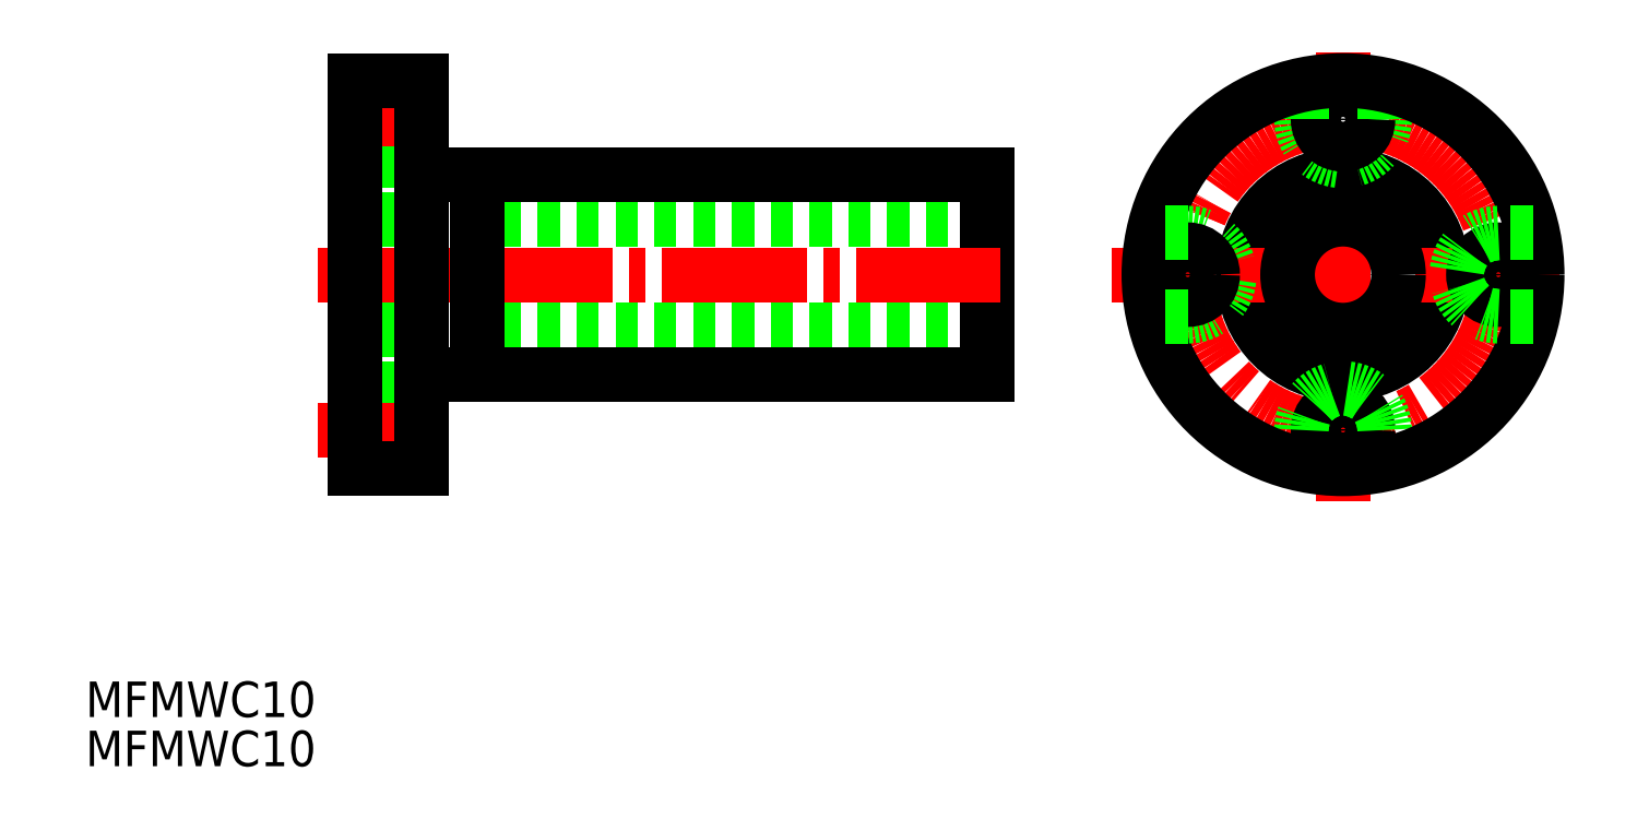
<metadata>
{"format":"dxf","ext":"dxf","renderer":"ezdxf+matplotlib","layout":"modelspace","background":"white","min_lineweight":24,"dpi":150}
</metadata>
<code>
0
SECTION
2
ENTITIES
0
TEXT
8
0
10
88.3
20
143.1
30
0
40
3.2
1
MFMWC10
0
TEXT
8
0
10
88.3
20
138.7
30
0
40
3.2
1
MFMWC10
0
LINE
8
CENTER
10
201.6
20
162.6
30
0
11
201.6
21
203.1
31
0
0
CIRCLE
8
0
10
201.6
20
183
30
0
40
9
0
CIRCLE
8
CENTER
10
201.6
20
183
30
0
40
14
0
LINE
8
CENTER
10
221.1
20
183
30
0
11
180.8
21
183
31
0
0
ARC
8
0
10
201.6
20
197
30
0
40
3.75
50
180
51
0
0
CIRCLE
8
0
10
201.6
20
197
30
0
40
2.25
0
LINE
8
0
10
197.9
20
197
30
0
11
197.9
21
200.1
31
0
0
LINE
8
0
10
205.4
20
197
30
0
11
205.4
21
200.1
31
0
0
CIRCLE
8
0
10
201.6
20
169
30
0
40
2.25
0
ARC
8
0
10
201.6
20
169
30
0
40
3.75
50
0
51
180
0
LINE
8
0
10
205.4
20
165.9
30
0
11
205.4
21
169
31
0
0
LINE
8
0
10
197.9
20
165.9
30
0
11
197.9
21
169
31
0
0
CIRCLE
8
0
10
201.6
20
183
30
0
40
17.5
0
CIRCLE
8
0
10
201.6
20
183
30
0
40
5
0
LINE
8
0
10
169.6
20
188
30
0
11
112.6
21
188
31
0
0
LINE
8
0
10
169.6
20
192
30
0
11
118.6
21
192
31
0
0
LINE
8
0
10
169.6
20
183
30
0
11
169.6
21
192
31
0
0
LINE
8
CENTER
10
170.8
20
183
30
0
11
109.2
21
183
31
0
0
LINE
8
0
10
169.6
20
178
30
0
11
112.6
21
178
31
0
0
LINE
8
0
10
169.6
20
174
30
0
11
118.6
21
174
31
0
0
LINE
8
0
10
169.6
20
183
30
0
11
169.6
21
174
31
0
0
LINE
8
CENTER
10
170.8
20
183
30
0
11
109.2
21
183
31
0
0
LINE
8
CENTER
10
119
20
169
30
0
11
109.2
21
169
31
0
0
LINE
8
0
10
118.6
20
199.3
30
0
11
116.7
21
199.3
31
0
0
LINE
8
0
10
118.6
20
194.8
30
0
11
116.7
21
194.8
31
0
0
LINE
8
0
10
116.7
20
193.3
30
0
11
112.6
21
193.3
31
0
0
LINE
8
0
10
116.7
20
193.3
30
0
11
116.7
21
200.5
31
0
0
LINE
8
CENTER
10
119.7
20
197
30
0
11
111.7
21
197
31
0
0
LINE
8
0
10
118.6
20
171.3
30
0
11
116.7
21
171.3
31
0
0
LINE
8
0
10
116.7
20
172.8
30
0
11
112.6
21
172.8
31
0
0
LINE
8
0
10
118.6
20
166.8
30
0
11
116.7
21
166.8
31
0
0
LINE
8
0
10
116.7
20
165.5
30
0
11
116.7
21
172.8
31
0
0
LINE
8
CENTER
10
119.7
20
169
30
0
11
111.7
21
169
31
0
0
LINE
8
0
10
118.6
20
200.5
30
0
11
112.6
21
200.5
31
0
0
LINE
8
0
10
118.6
20
165.5
30
0
11
112.6
21
165.5
31
0
0
LINE
8
0
10
118.6
20
200.5
30
0
11
118.6
21
199.7
31
0
0
LINE
8
0
10
112.6
20
200.5
30
0
11
112.6
21
199.1
31
0
0
LINE
8
0
10
112.6
20
166.6
30
0
11
112.6
21
165.5
31
0
0
LINE
8
0
10
112.6
20
165.5
30
0
11
112.6
21
200.5
31
0
0
LINE
8
0
10
118.6
20
165.5
30
0
11
118.6
21
200.5
31
0
0
ARC
8
0
10
187.6
20
183
30
0
40
3.75
50
270
51
90
0
CIRCLE
8
0
10
187.6
20
183
30
0
40
2.25
0
LINE
8
0
10
187.6
20
179.3
30
0
11
184.5
21
179.3
31
0
0
LINE
8
0
10
187.6
20
186.8
30
0
11
184.5
21
186.8
31
0
0
CIRCLE
8
0
10
215.6
20
183
30
0
40
2.25
0
ARC
8
0
10
215.6
20
183
30
0
40
3.75
50
90
51
270
0
LINE
8
0
10
218.8
20
186.8
30
0
11
215.6
21
186.8
31
0
0
LINE
8
0
10
218.8
20
179.3
30
0
11
215.6
21
179.3
31
0
0
LINE
8
0
10
123.6
20
174
30
0
11
123.6
21
192
31
0
0
VIEWPORT
8
0
10
5.614
20
3.902
30
0
40
9.313
41
6.293
68
     1
69
     1
0
VIEWPORT
8
0
10
5.614
20
3.902
30
0
40
8.982
41
6.243
68
     2
69
     2
0
ENDSEC
0
EOF

</code>
